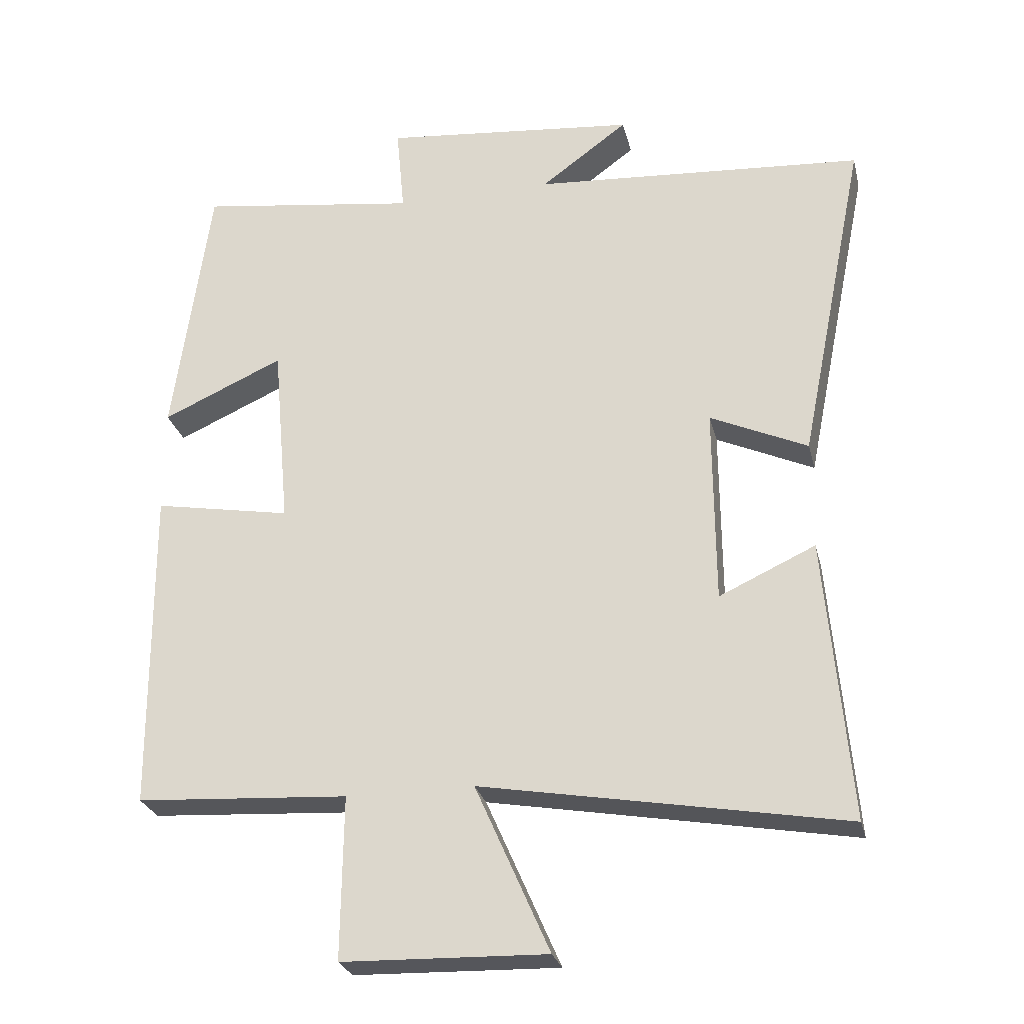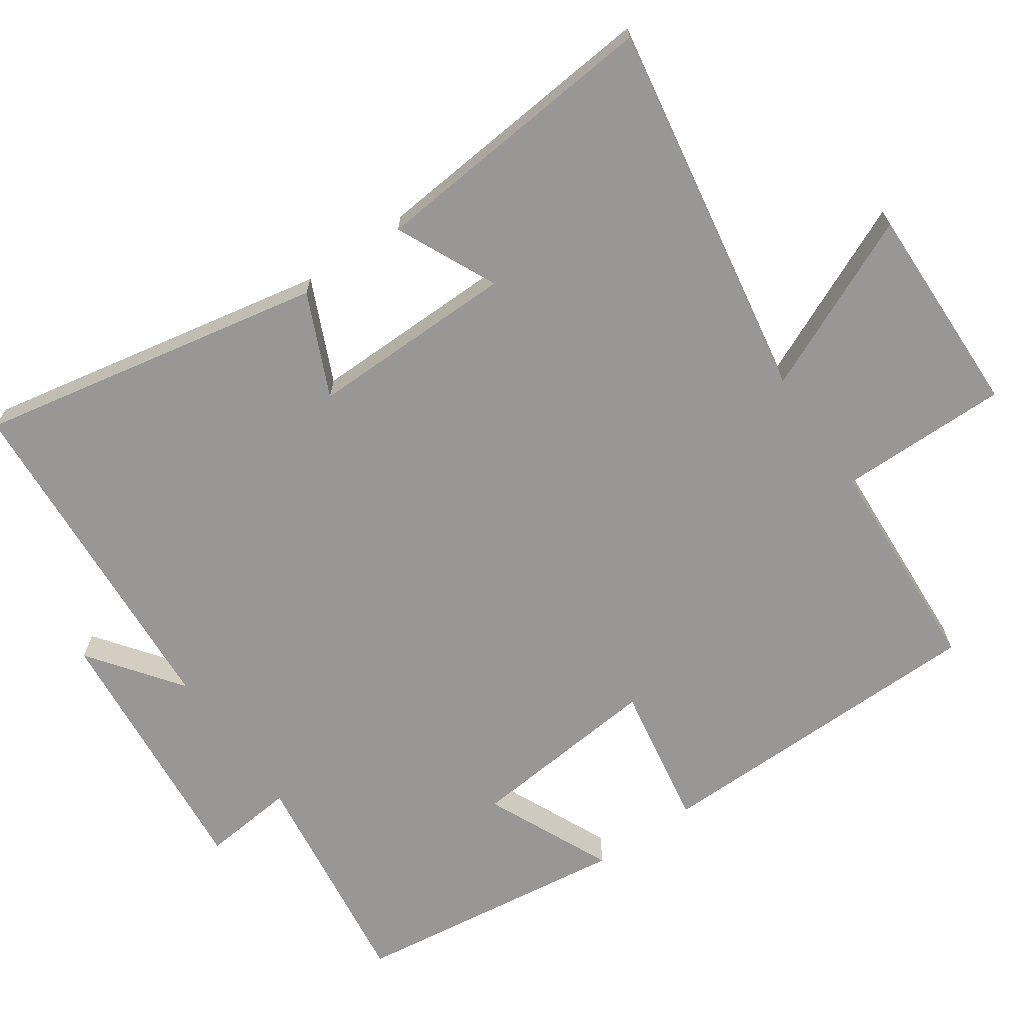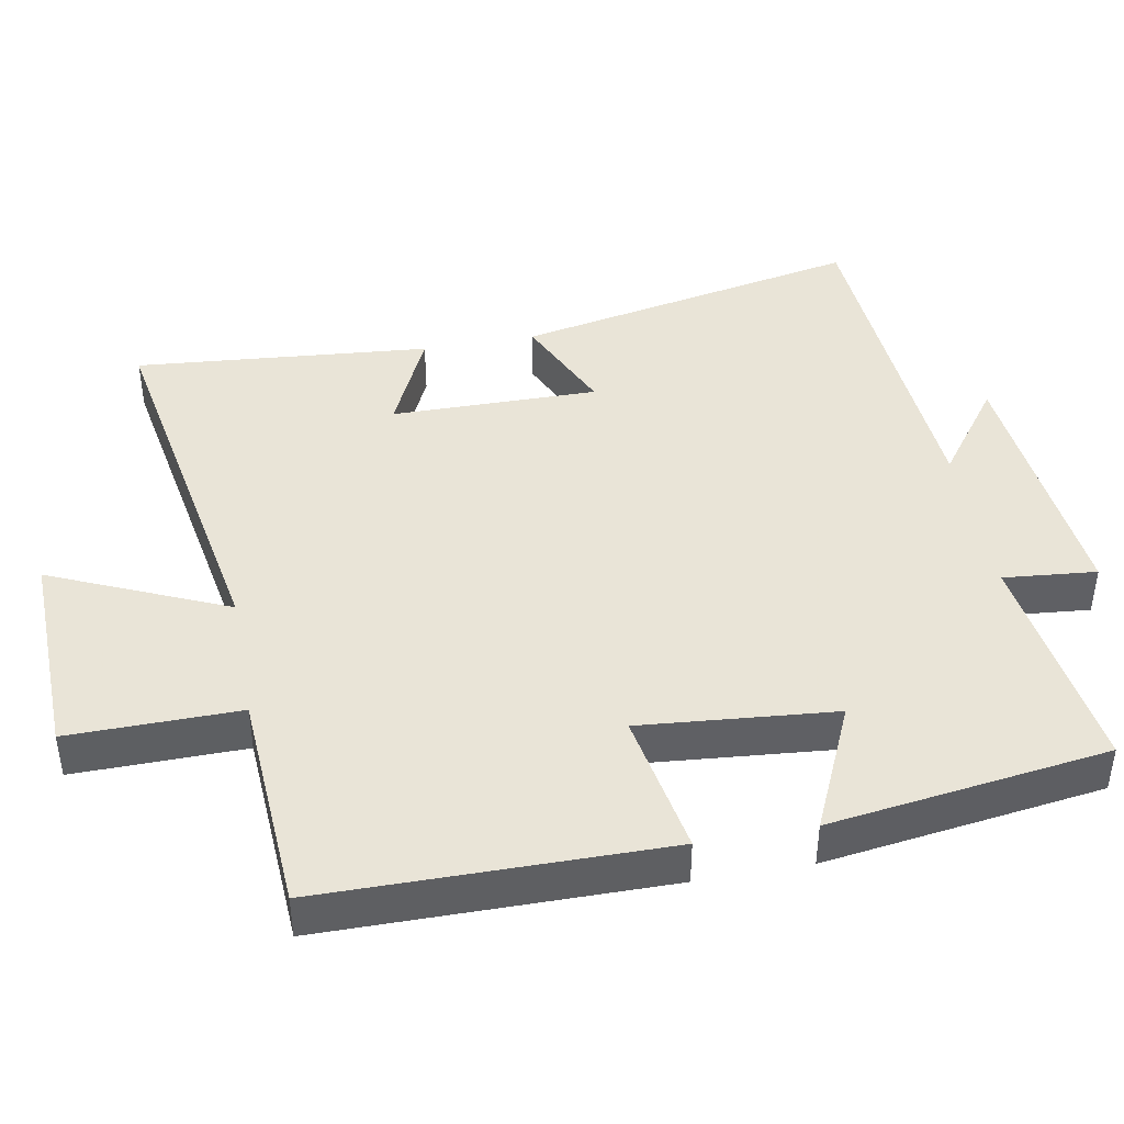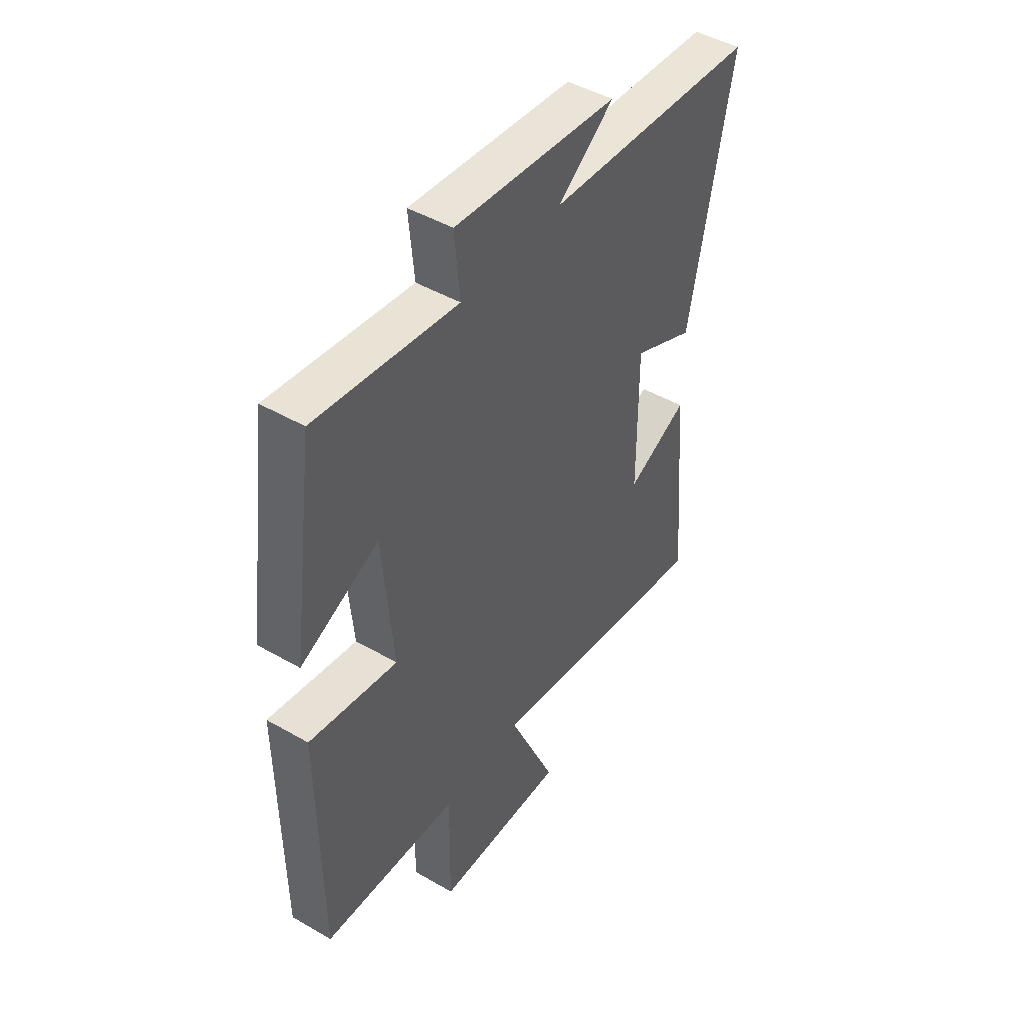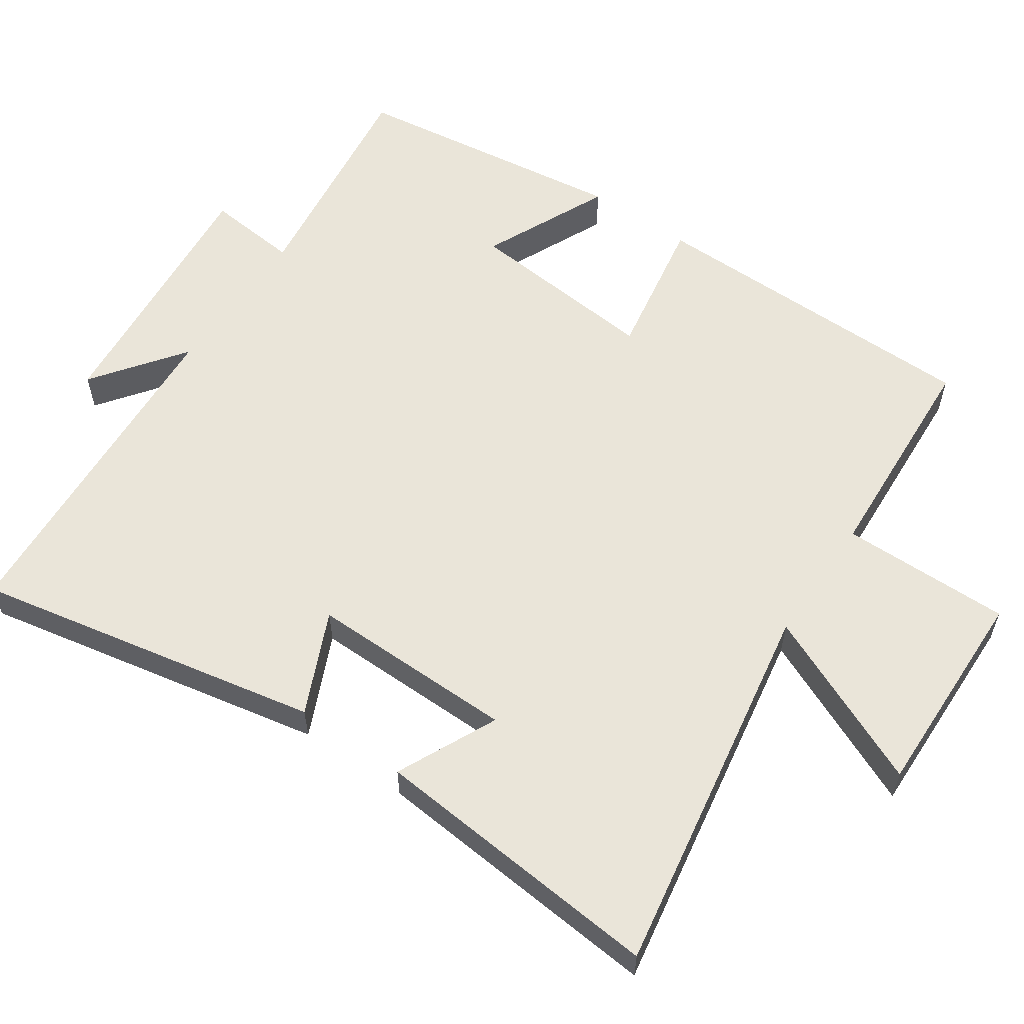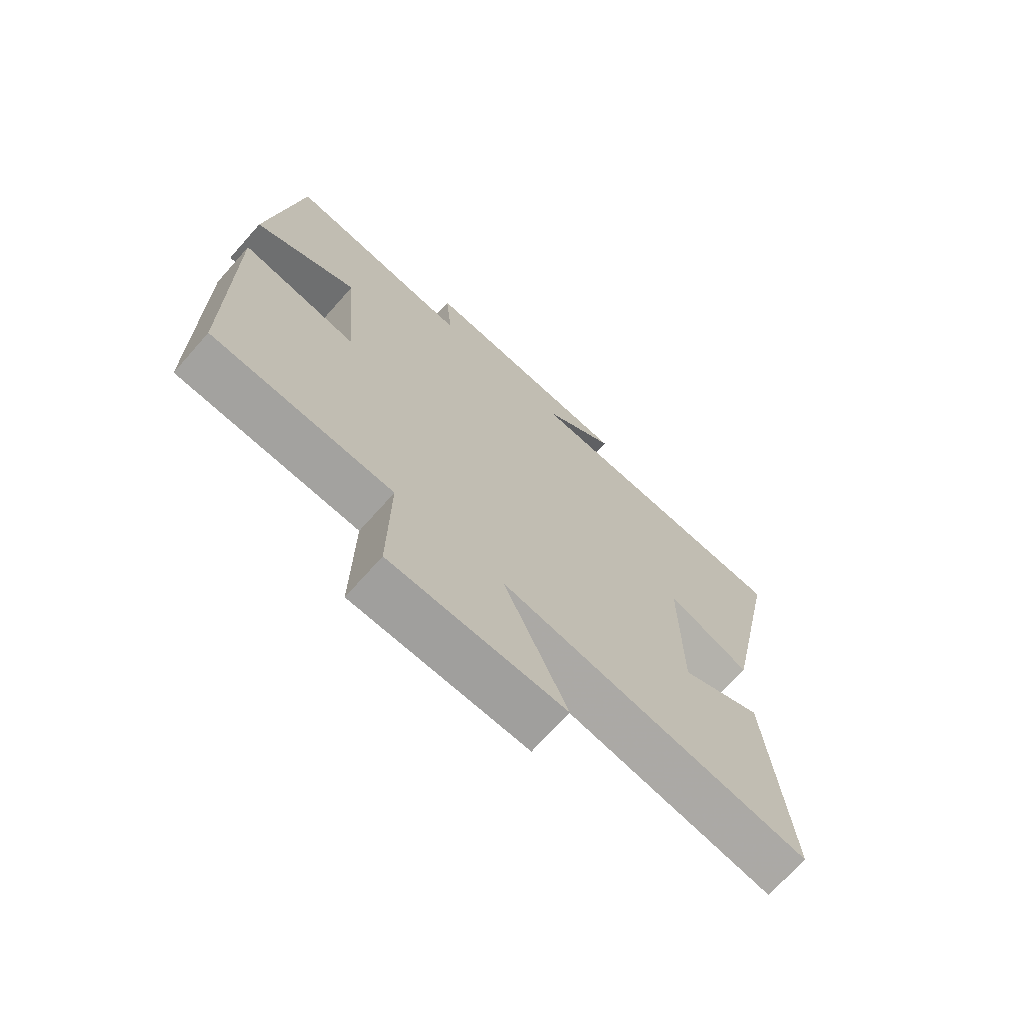
<metadata>
{"format":"obj","ext":"obj","renderer":"f3d","projection":"perspective","resolution":1024,"background":"white","views":[{"elev":-26.6,"azim":13.2,"up":"+Z"},{"elev":-68.2,"azim":125.0,"up":"+Y"},{"elev":42.8,"azim":-100.4,"up":"+Y"},{"elev":46.5,"azim":-56.7,"up":"+Z"},{"elev":58.2,"azim":124.7,"up":"+Y"},{"elev":-70.6,"azim":-41.7,"up":"+Z"}]}
</metadata>
<code>
v 0.598 0.07 0.467
v 0.5 0.07 -0.02
v 0.357 0.07 0.045
v 0.359 0.07 -0.245
v 0.5 0.07 -0.18
v 0.536 0.07 -0.594
v 0.003 0.07 -0.5
v 0.112 0.07 -0.747
v -0.188 0.07 -0.739
v -0.185 0.07 -0.5
v -0.497 0.07 -0.481
v -0.5 0.07 -0.002
v -0.298 0.07 -0.038
v -0.322 0.07 0.234
v -0.5 0.07 0.154
v -0.446 0.07 0.544
v -0.123 0.07 0.5
v -0.135 0.07 0.63
v 0.239 0.07 0.594
v 0.111 0.07 0.5
v 0.598 0 0.467
v 0.5 0 -0.02
v 0.357 0 0.045
v 0.359 0 -0.245
v 0.5 0 -0.18
v 0.536 0 -0.594
v 0.003 0 -0.5
v 0.112 0 -0.747
v -0.188 0 -0.739
v -0.185 0 -0.5
v -0.497 0 -0.481
v -0.5 0 -0.002
v -0.298 0 -0.038
v -0.322 0 0.234
v -0.5 0 0.154
v -0.446 0 0.544
v -0.123 0 0.5
v -0.135 0 0.63
v 0.239 0 0.594
v 0.111 0 0.5
f 17 18 19 20
f 1 2 3
f 20 1 3
f 17 20 3
f 14 15 16 17
f 17 3 4
f 14 17 4
f 13 14 4
f 12 13 4
f 11 12 4
f 10 11 4
f 7 8 9 10
f 7 10 4 5
f 5 6 7
f 40 39 38 37
f 23 22 21
f 23 21 40
f 23 40 37
f 37 36 35 34
f 24 23 37
f 24 37 34
f 24 34 33
f 24 33 32
f 24 32 31
f 24 31 30
f 30 29 28 27
f 25 24 30 27
f 27 26 25
f 1 21 22 2
f 2 22 23 3
f 3 23 24 4
f 4 24 25 5
f 5 25 26 6
f 6 26 27 7
f 7 27 28 8
f 8 28 29 9
f 9 29 30 10
f 10 30 31 11
f 11 31 32 12
f 12 32 33 13
f 13 33 34 14
f 14 34 35 15
f 15 35 36 16
f 16 36 37 17
f 17 37 38 18
f 18 38 39 19
f 19 39 40 20
f 20 40 21 1

</code>
